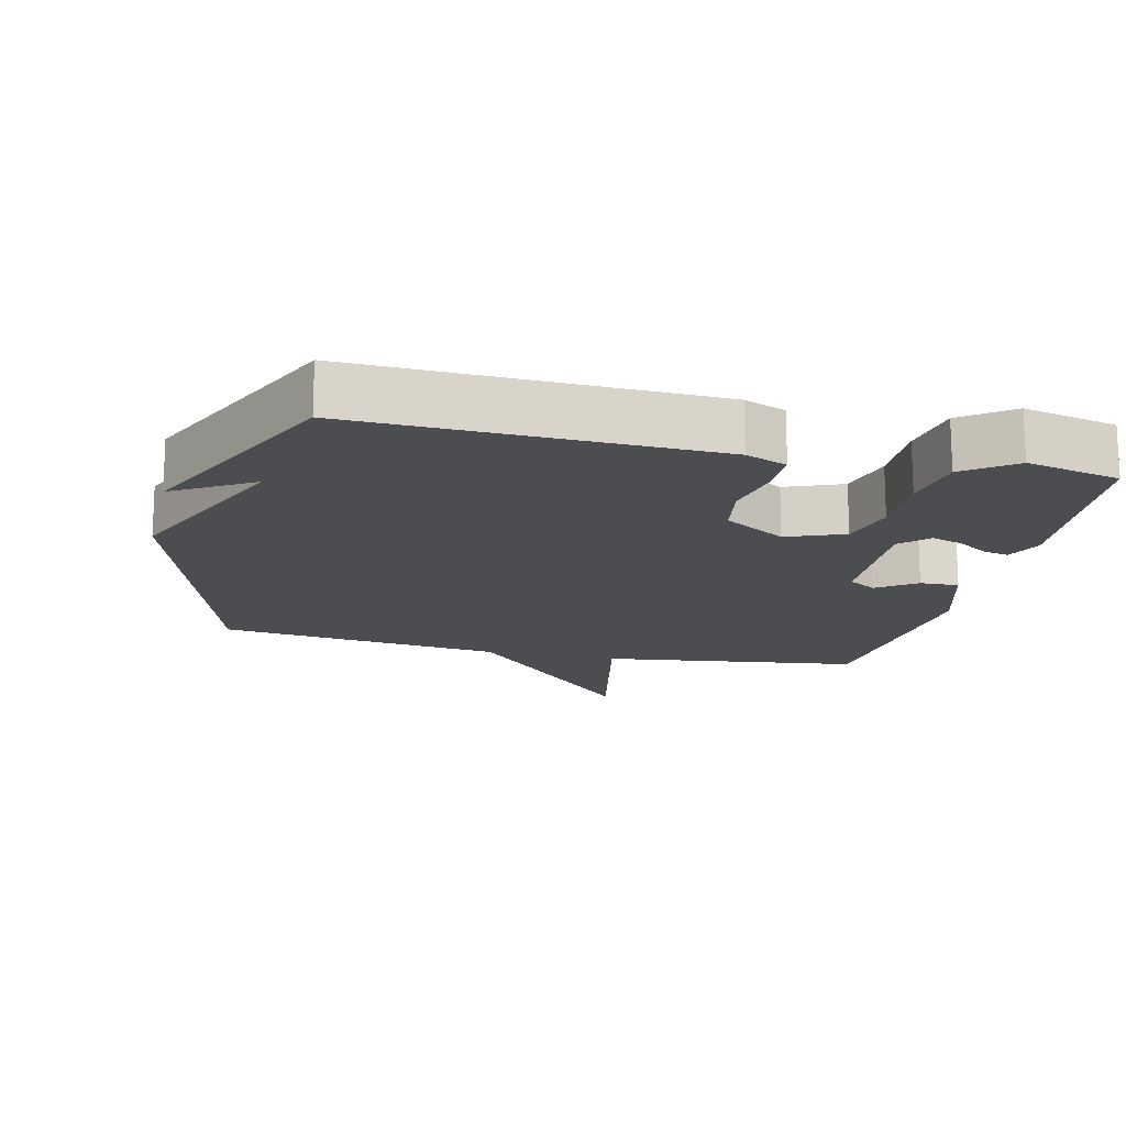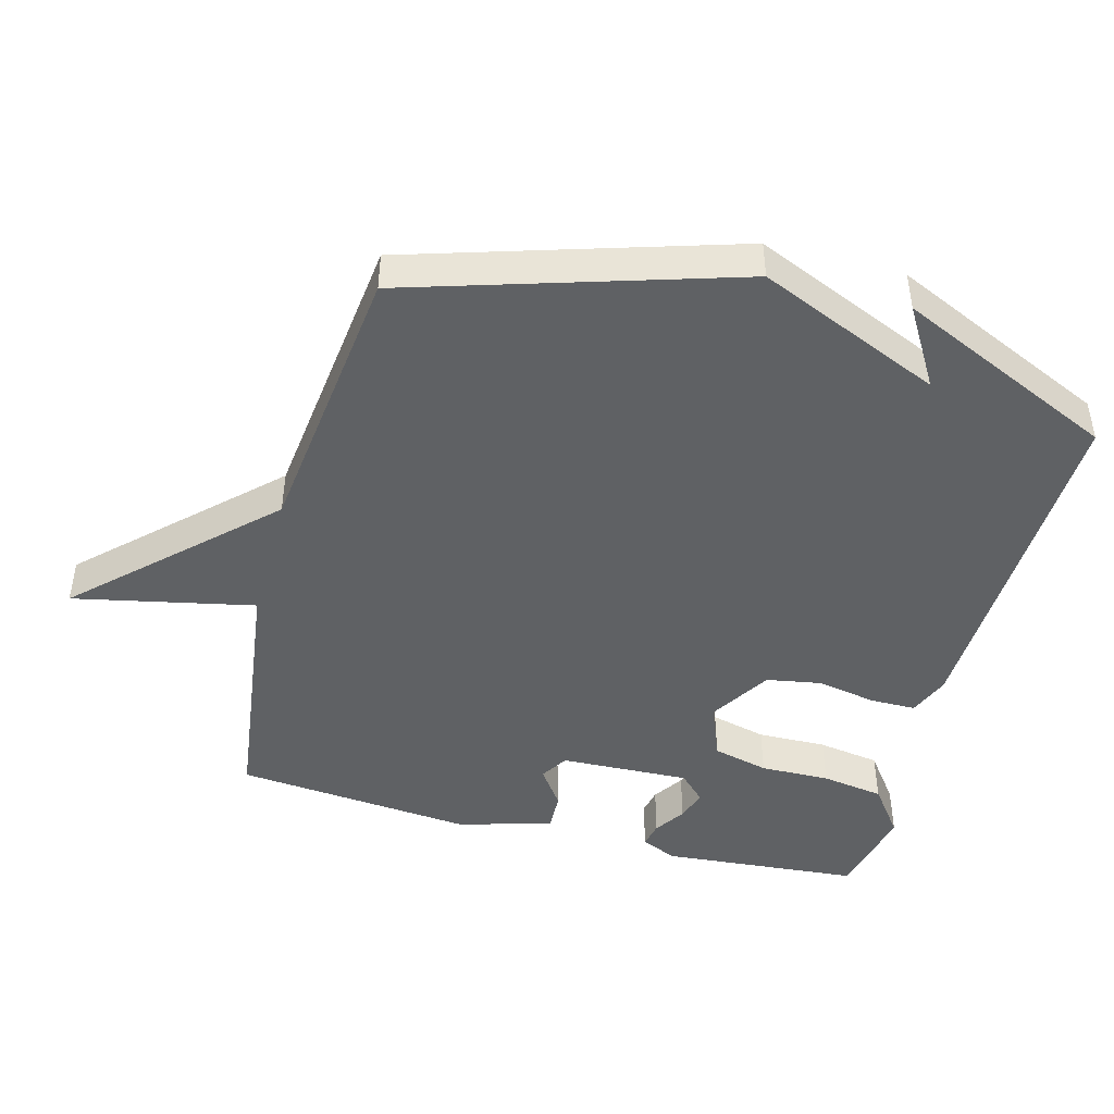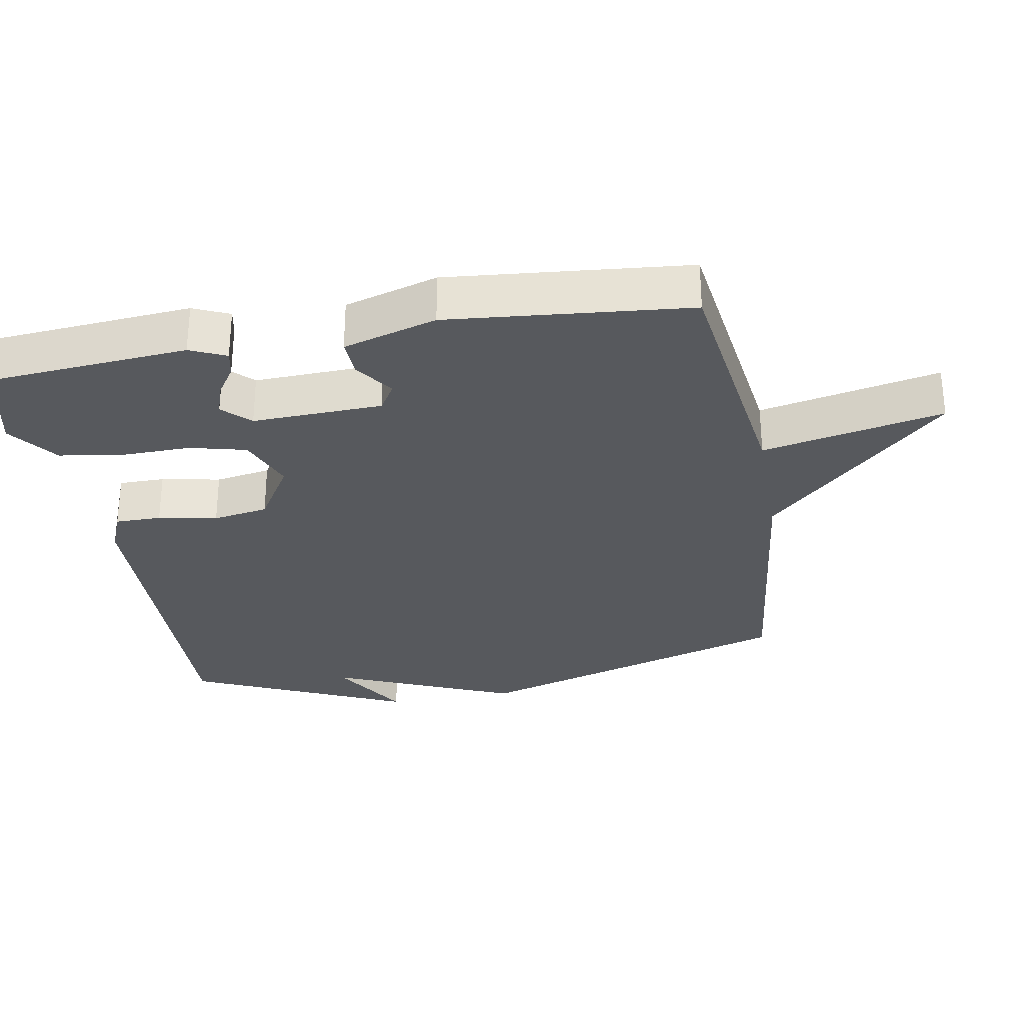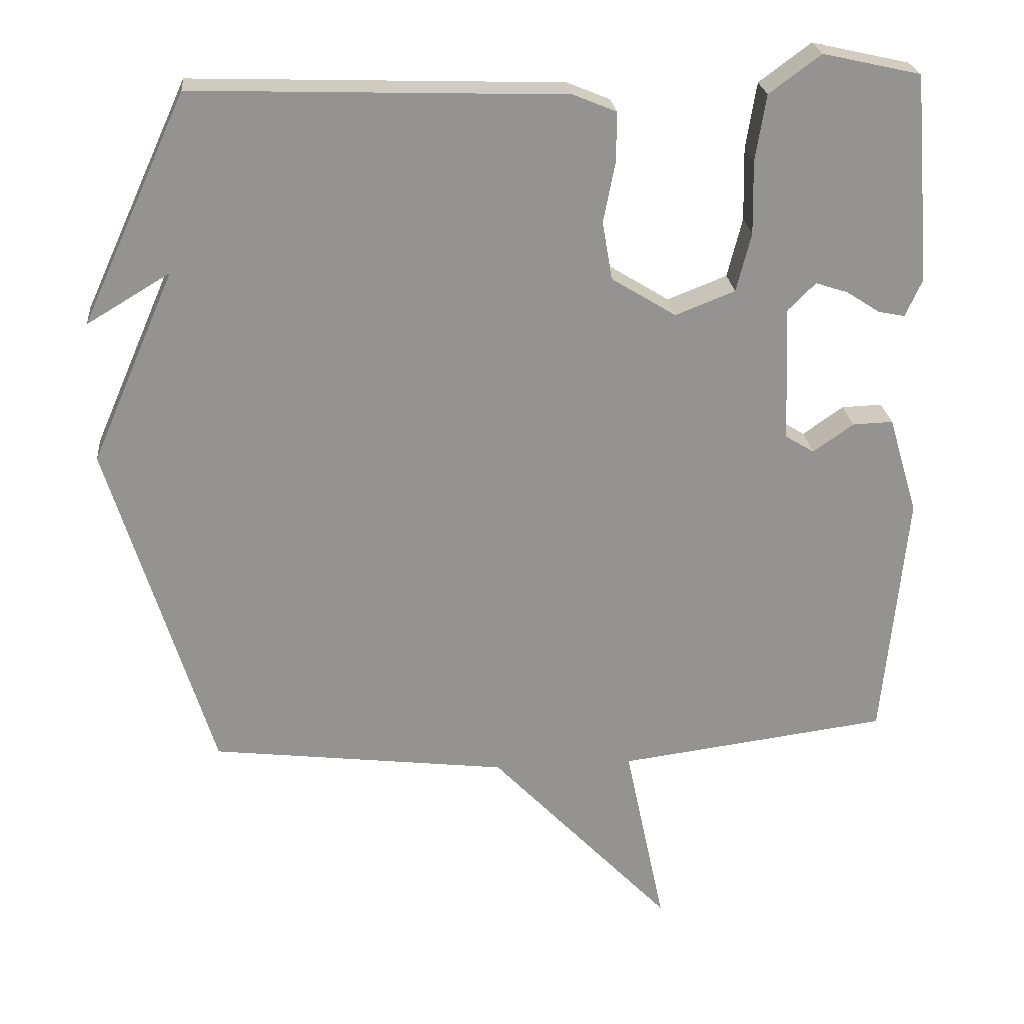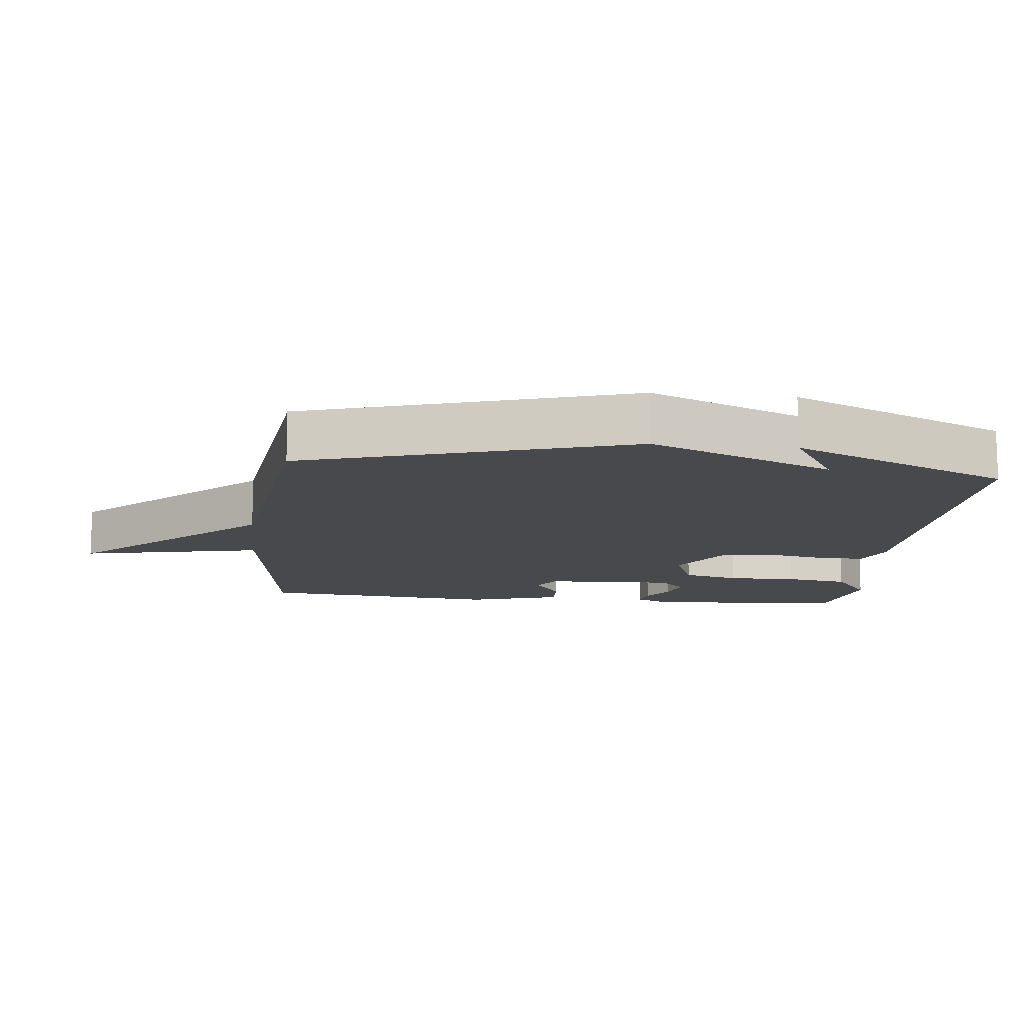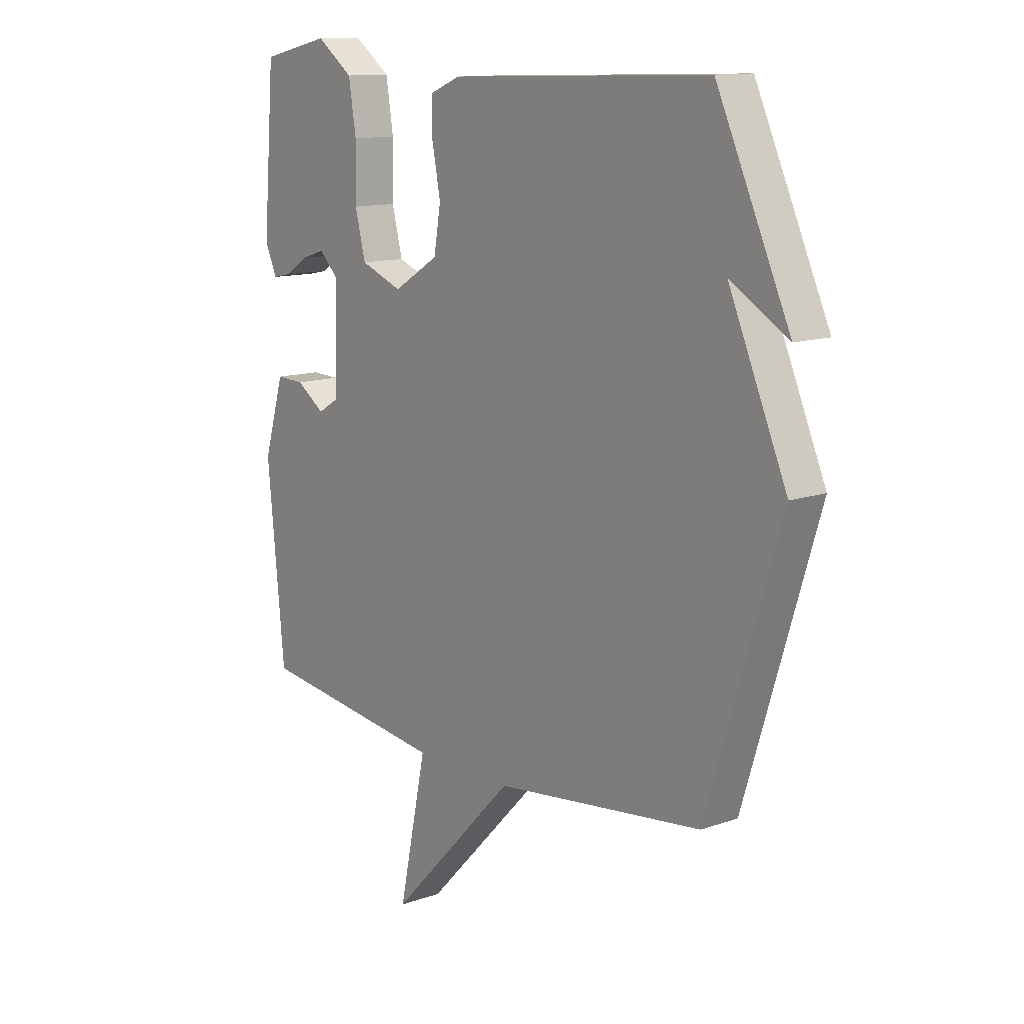
<metadata>
{"format":"obj","ext":"obj","renderer":"f3d","projection":"perspective","resolution":1024,"background":"white","views":[{"elev":-16.0,"azim":-13.1,"up":"+Y"},{"elev":-45.5,"azim":-104.9,"up":"+Y"},{"elev":-29.7,"azim":100.2,"up":"+Y"},{"elev":23.6,"azim":-5.4,"up":"+Z"},{"elev":-12.5,"azim":-96.1,"up":"+Y"},{"elev":12.5,"azim":-129.3,"up":"+Z"}]}
</metadata>
<code>
v -0.5 0.07 -0.5
v -0.647 0.07 -0.022
v -0.53 0.07 0.248
v -0.647 0.07 0.178
v -0.5 0.07 0.5
v 0.022 0.07 0.483
v 0.083 0.07 0.458
v 0.083 0.07 0.39
v 0.066 0.07 0.303
v 0.08 0.07 0.221
v 0.171 0.07 0.165
v 0.255 0.07 0.198
v 0.276 0.07 0.281
v 0.274 0.07 0.384
v 0.289 0.07 0.477
v 0.362 0.07 0.531
v 0.5 0.07 0.5
v 0.524 0.07 0.206
v 0.5 0.07 0.153
v 0.462 0.07 0.161
v 0.416 0.07 0.191
v 0.37 0.07 0.206
v 0.331 0.07 0.167
v 0.338 0.07 -0.025
v 0.379 0.07 -0.05
v 0.436 0.07 -0.01
v 0.493 0.07 -0.008
v 0.534 0.07 -0.146
v 0.5 0.07 -0.5
v 0.119 0.07 -0.55
v 0.175 0.07 -0.817
v -0.081 0.07 -0.55
v -0.5 0 -0.5
v -0.647 0 -0.022
v -0.53 0 0.248
v -0.647 0 0.178
v -0.5 0 0.5
v 0.022 0 0.483
v 0.083 0 0.458
v 0.083 0 0.39
v 0.066 0 0.303
v 0.08 0 0.221
v 0.171 0 0.165
v 0.255 0 0.198
v 0.276 0 0.281
v 0.274 0 0.384
v 0.289 0 0.477
v 0.362 0 0.531
v 0.5 0 0.5
v 0.524 0 0.206
v 0.5 0 0.153
v 0.462 0 0.161
v 0.416 0 0.191
v 0.37 0 0.206
v 0.331 0 0.167
v 0.338 0 -0.025
v 0.379 0 -0.05
v 0.436 0 -0.01
v 0.493 0 -0.008
v 0.534 0 -0.146
v 0.5 0 -0.5
v 0.119 0 -0.55
v 0.175 0 -0.817
v -0.081 0 -0.55
f 30 31 32
f 29 30 32
f 28 29 32
f 27 28 32
f 26 27 32
f 25 26 32
f 1 2 3
f 32 1 3
f 25 32 3
f 24 25 3
f 19 20 21
f 18 19 21
f 17 18 21
f 16 17 21
f 15 16 21
f 14 15 21
f 13 14 21 22
f 12 13 22 23
f 7 8 9
f 6 7 9
f 5 6 9
f 5 9 10
f 3 4 5
f 3 5 10 11
f 11 12 23 24
f 3 11 24
f 64 63 62
f 64 62 61
f 64 61 60
f 64 60 59
f 64 59 58
f 64 58 57
f 35 34 33
f 35 33 64
f 35 64 57
f 35 57 56
f 53 52 51
f 53 51 50
f 53 50 49
f 53 49 48
f 53 48 47
f 53 47 46
f 54 53 46 45
f 55 54 45 44
f 41 40 39
f 41 39 38
f 41 38 37
f 42 41 37
f 37 36 35
f 43 42 37 35
f 56 55 44 43
f 56 43 35
f 1 33 34 2
f 2 34 35 3
f 3 35 36 4
f 4 36 37 5
f 5 37 38 6
f 6 38 39 7
f 7 39 40 8
f 8 40 41 9
f 9 41 42 10
f 10 42 43 11
f 11 43 44 12
f 12 44 45 13
f 13 45 46 14
f 14 46 47 15
f 15 47 48 16
f 16 48 49 17
f 17 49 50 18
f 18 50 51 19
f 19 51 52 20
f 20 52 53 21
f 21 53 54 22
f 22 54 55 23
f 23 55 56 24
f 24 56 57 25
f 25 57 58 26
f 26 58 59 27
f 27 59 60 28
f 28 60 61 29
f 29 61 62 30
f 30 62 63 31
f 31 63 64 32
f 32 64 33 1

</code>
